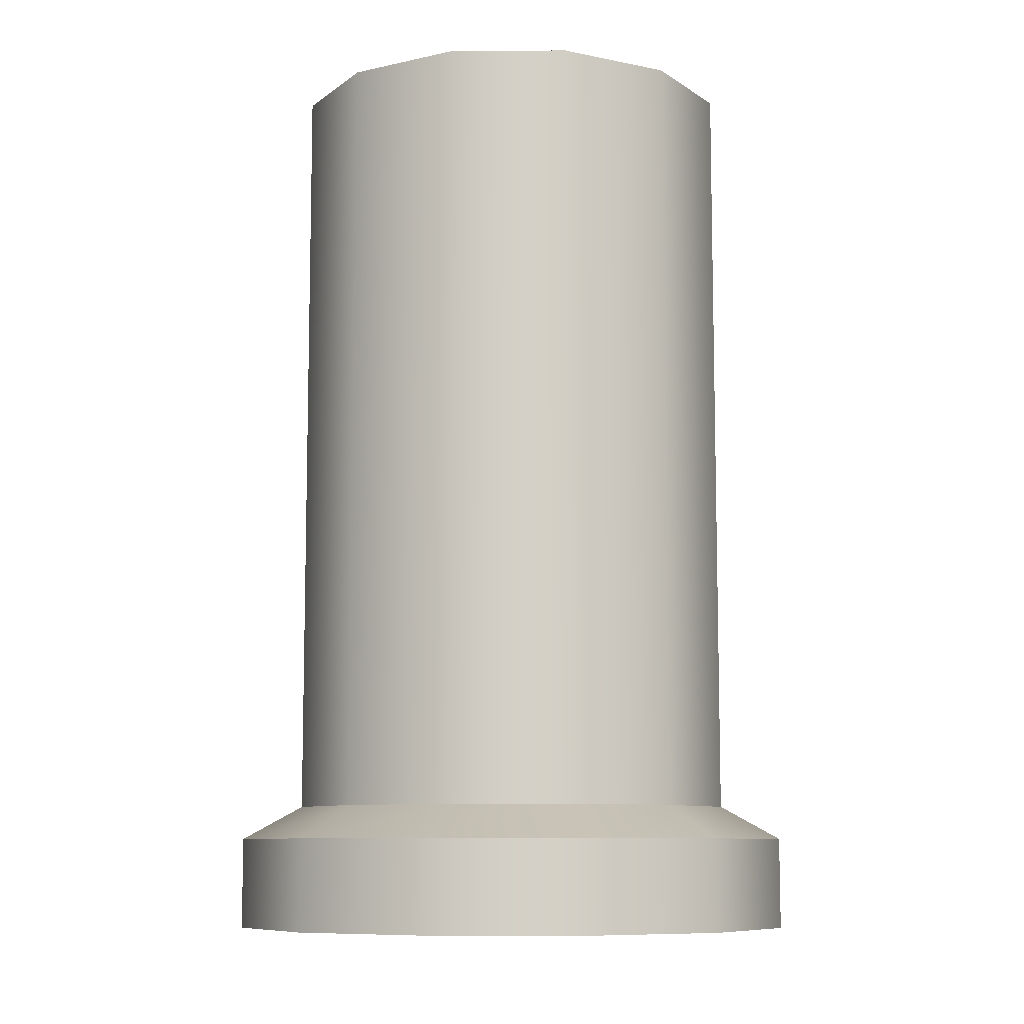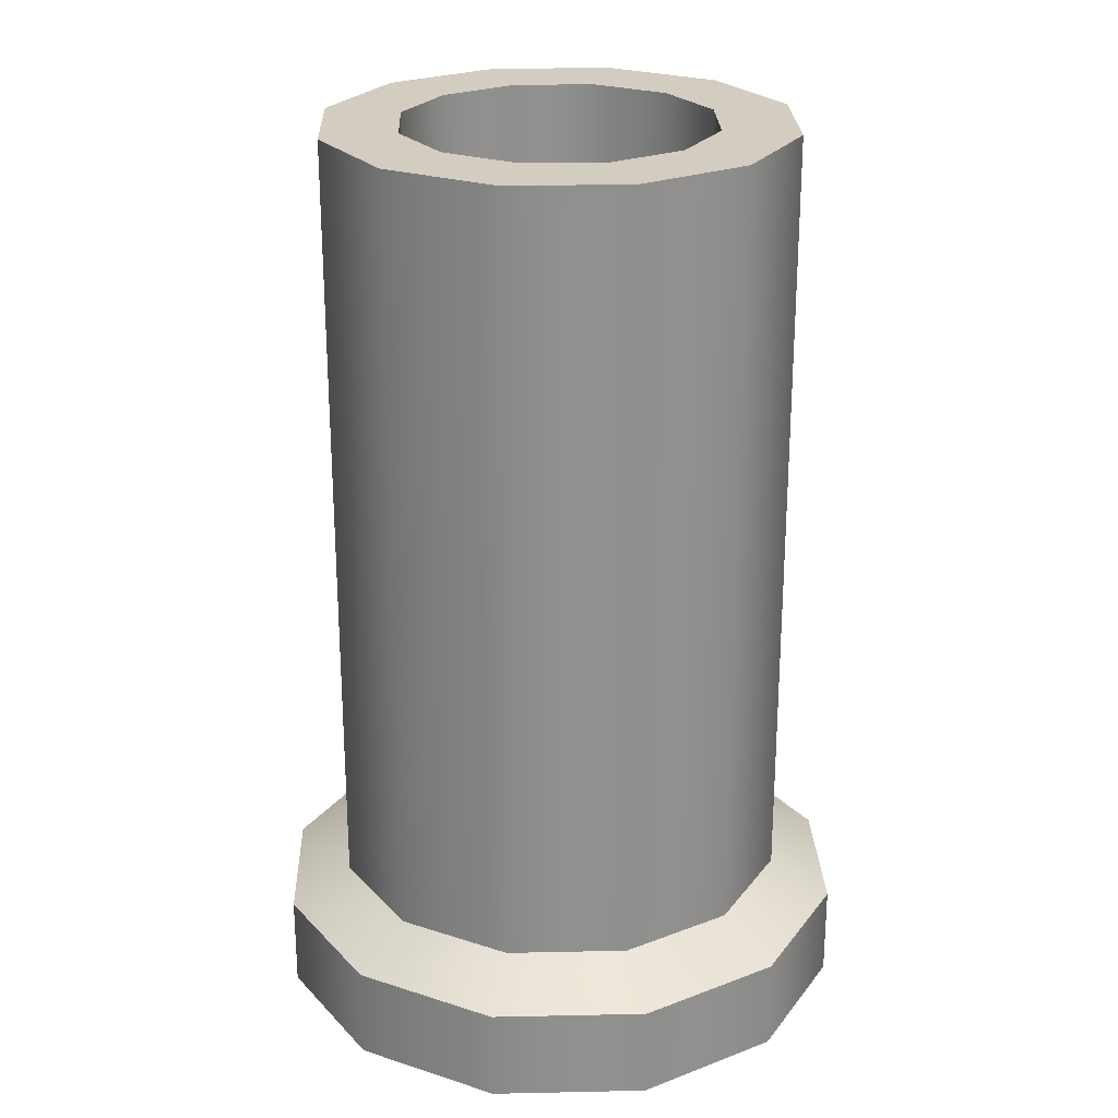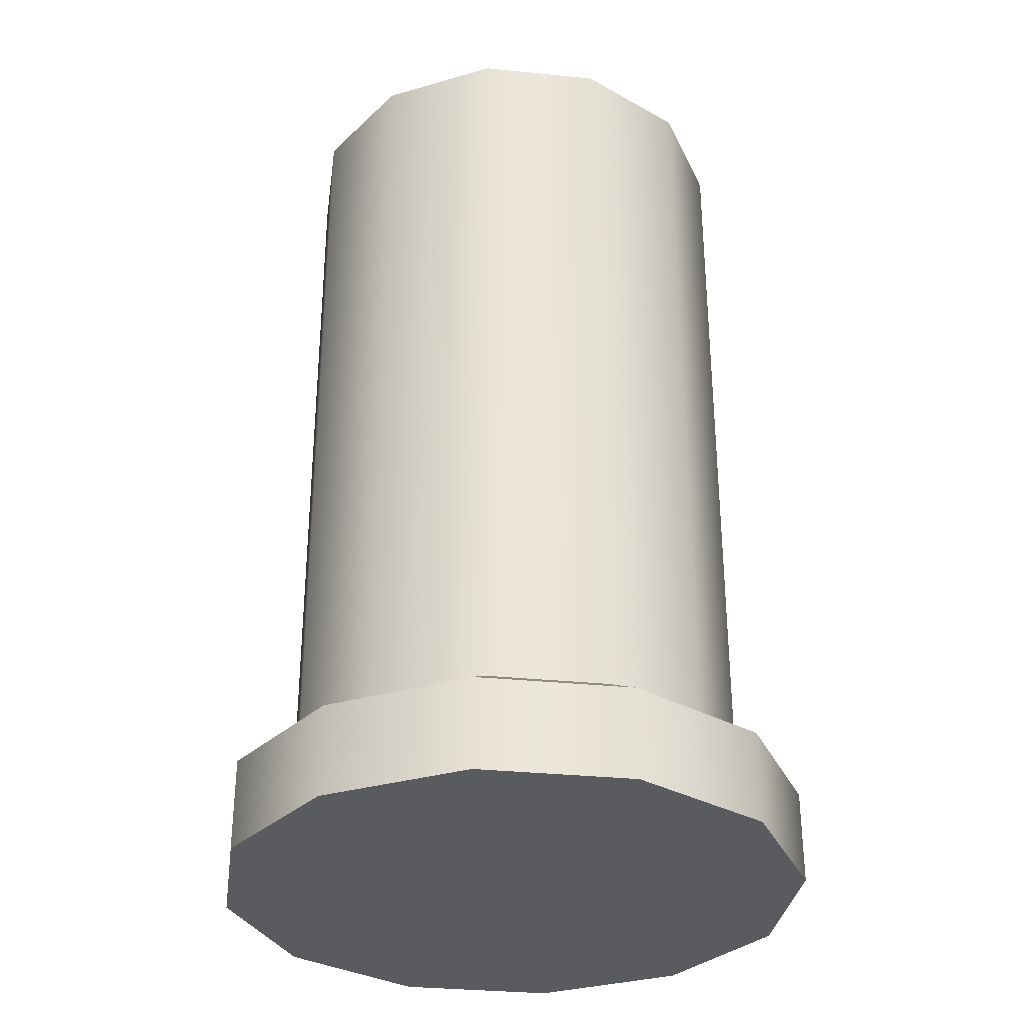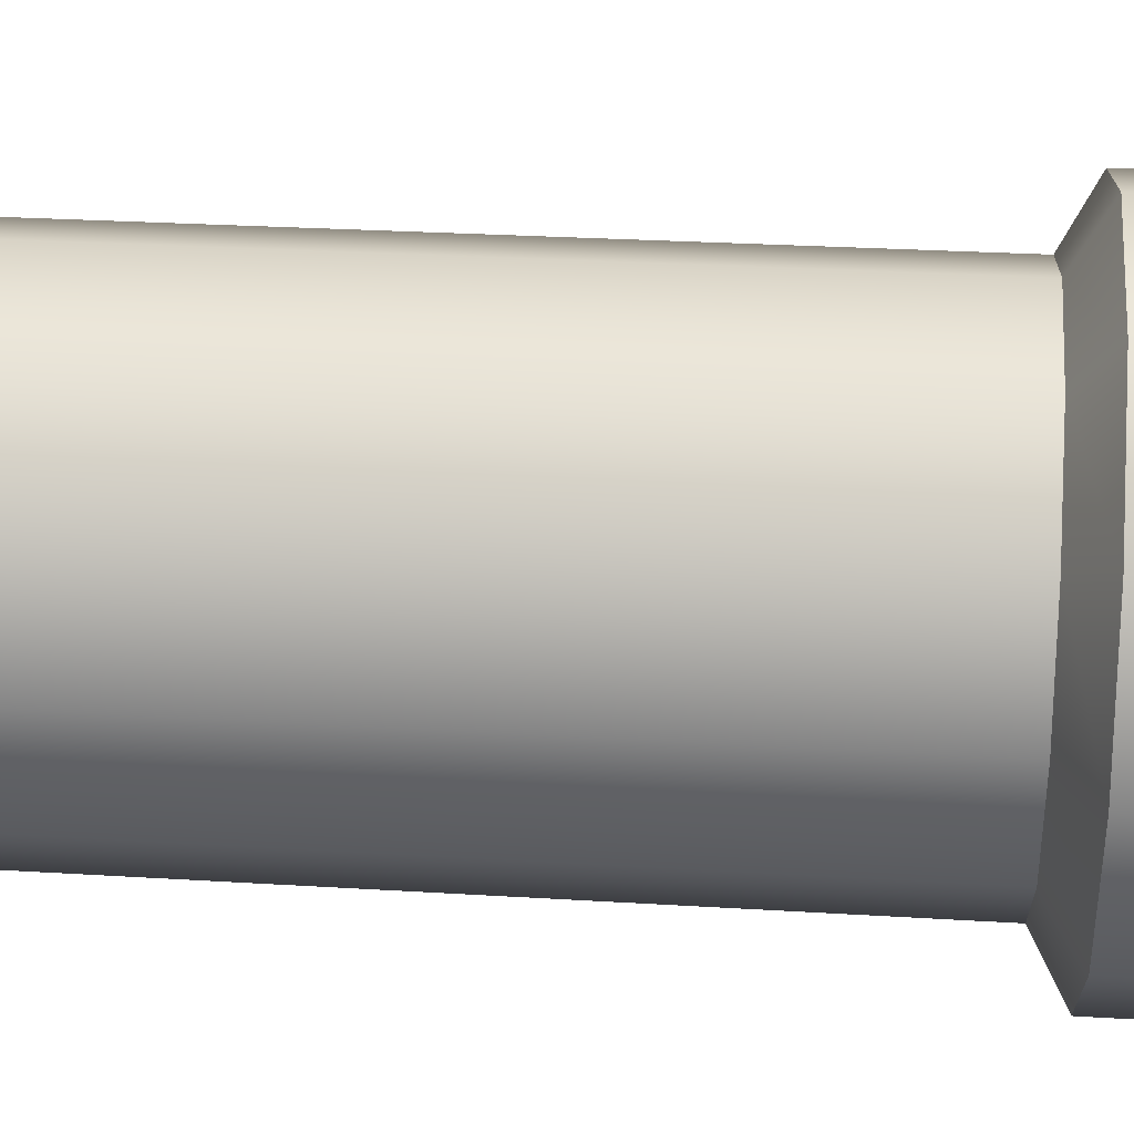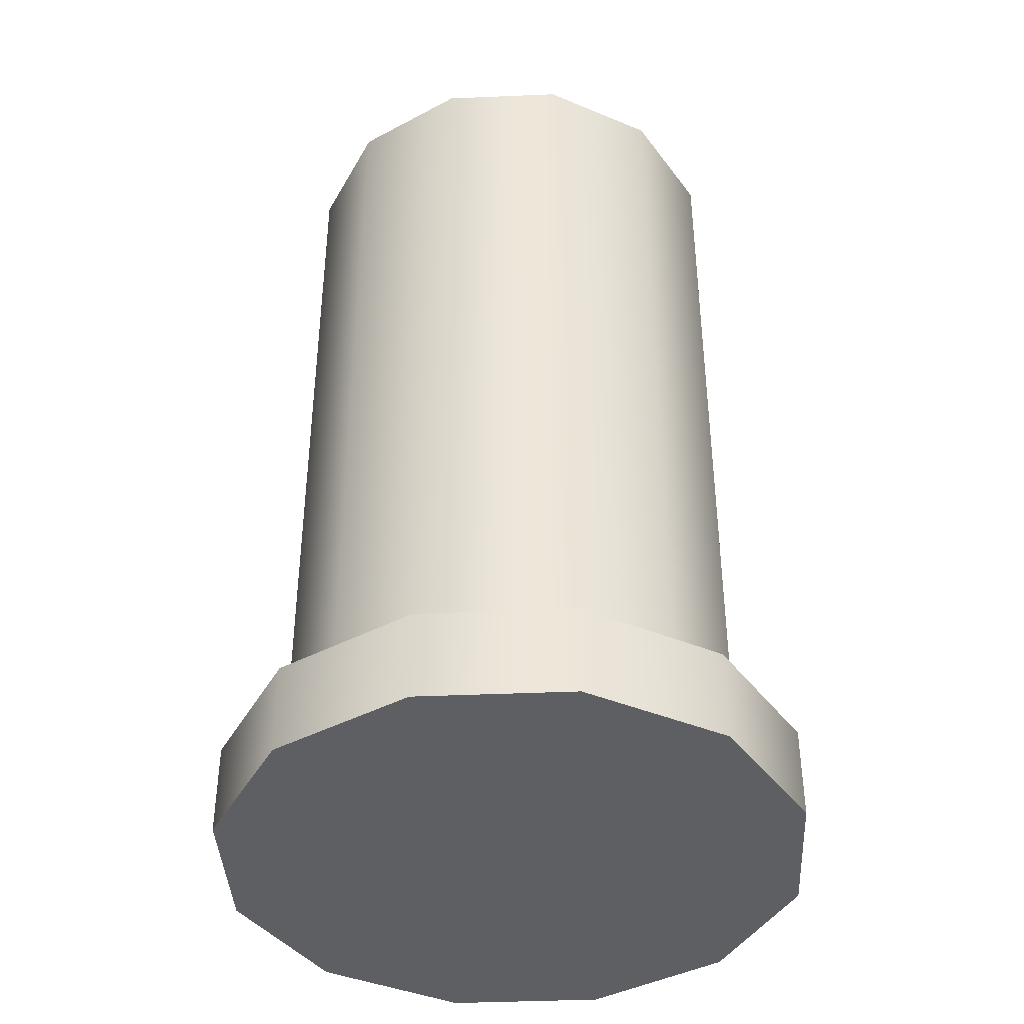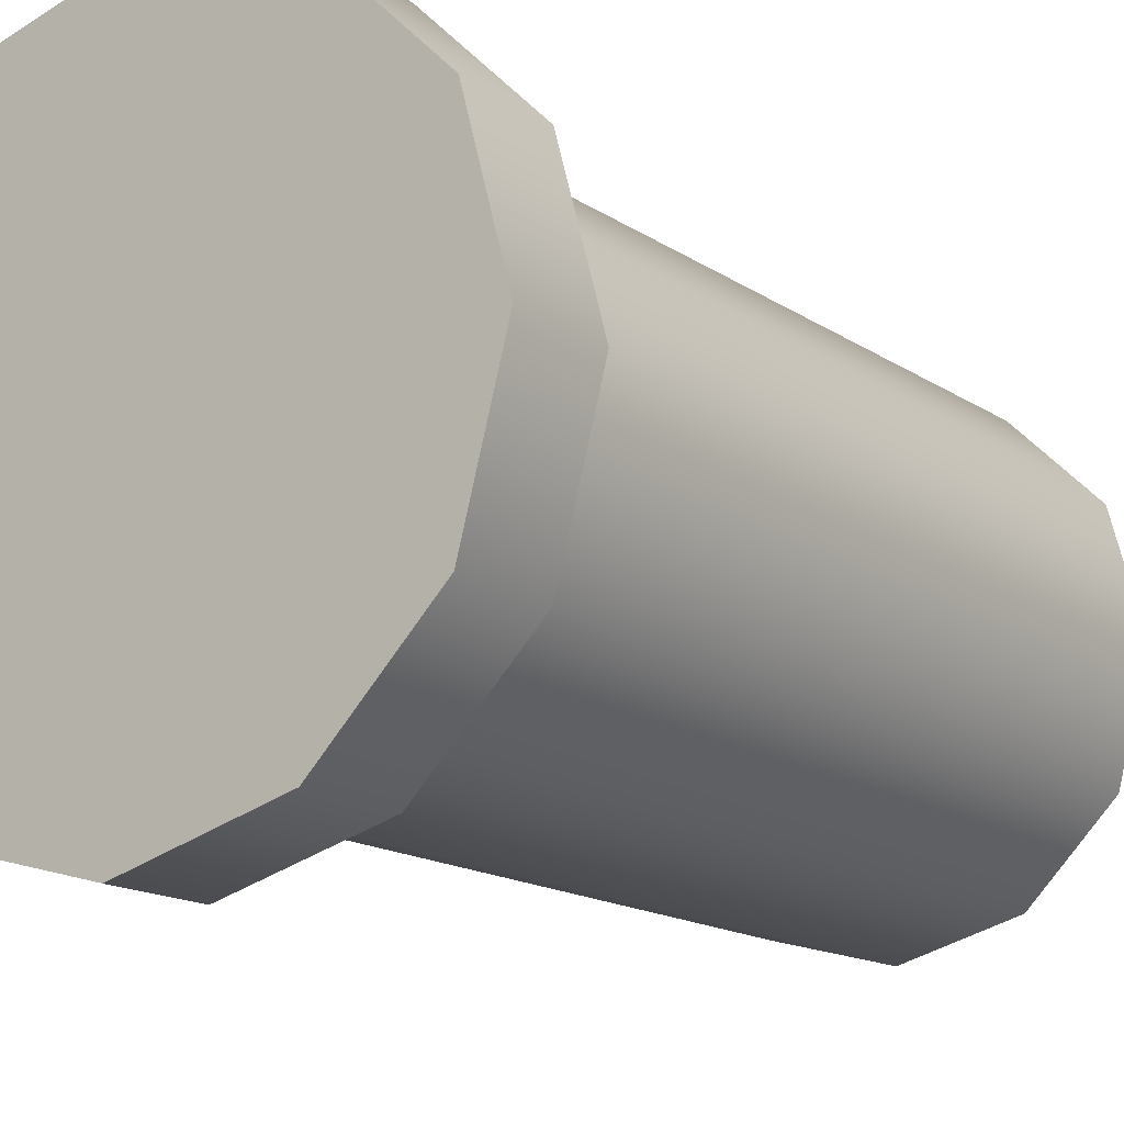
<metadata>
{"format":"obj","ext":"obj","renderer":"f3d","projection":"perspective","resolution":1024,"background":"white","views":[{"elev":-9.0,"azim":106.1,"up":"+Y"},{"elev":24.6,"azim":133.0,"up":"+Y"},{"elev":-32.3,"azim":-83.0,"up":"+Y"},{"elev":27.7,"azim":-84.6,"up":"+Z"},{"elev":-40.7,"azim":108.0,"up":"+Y"},{"elev":-15.3,"azim":35.7,"up":"+Z"}]}
</metadata>
<code>
g SleeveMesh
v 0.04556 -0.07456 -0.0263
v 0.04556 0.1032 -0.0263
v 0.0263 0.1032 -0.04556
v 0.0263 -0.07456 -0.04556
v 0 0.1032 -0.05261
v 0 -0.07456 -0.05261
v -0.0263 0.1032 -0.04556
v -0.0263 -0.07456 -0.04556
v -0.04556 0.1032 -0.0263
v -0.04556 -0.07456 -0.0263
v -0.05261 0.1032 0
v -0.05261 -0.07456 0
v -0.04556 0.1032 0.0263
v -0.04556 -0.07456 0.0263
v -0.0263 0.1032 0.04556
v -0.0263 -0.07456 0.04556
v 0 0.1032 0.05261
v 0 -0.07456 0.05261
v 0.0263 0.1032 0.04556
v 0.0263 -0.07456 0.04556
v 0.04556 0.1032 0.0263
v 0.04556 -0.07456 0.0263
v 0.05261 0.1032 0
v 0.05261 -0.07456 0
v 0.04556 0.1032 -0.0263
v 0.04556 -0.07456 -0.0263
v 0.05769 -0.1032 -0.03331
v 0.05769 -0.08224 -0.03331
v 0.03331 -0.08224 -0.05769
v 0.03331 -0.1032 -0.05769
v 0 -0.08224 -0.06662
v 0 -0.1032 -0.06662
v -0.03331 -0.08224 -0.05769
v -0.03331 -0.1032 -0.05769
v -0.05769 -0.08224 -0.03331
v -0.05769 -0.1032 -0.03331
v -0.06662 -0.08224 0
v -0.06662 -0.1032 0
v -0.05769 -0.08224 0.03331
v -0.05769 -0.1032 0.03331
v -0.03331 -0.08224 0.05769
v -0.03331 -0.1032 0.05769
v 0 -0.08224 0.06662
v 0 -0.1032 0.06662
v 0.03331 -0.08224 0.05769
v 0.03331 -0.1032 0.05769
v 0.05769 -0.08224 0.03331
v 0.05769 -0.1032 0.03331
v 0.06662 -0.08224 0
v 0.06662 -0.1032 0
v 0.05769 -0.08224 -0.03331
v 0.05769 -0.1032 -0.03331
v 0.04556 -0.1032 -0.0263
v 0.05769 -0.1032 -0.03331
v 0.03331 -0.1032 -0.05769
v 0.0263 -0.1032 -0.04556
v 0 -0.1032 -0.06662
v 0 -0.1032 -0.05261
v -0.03331 -0.1032 -0.05769
v -0.0263 -0.1032 -0.04556
v -0.05769 -0.1032 -0.03331
v -0.04556 -0.1032 -0.0263
v -0.06662 -0.1032 0
v -0.05261 -0.1032 0
v -0.05769 -0.1032 0.03331
v -0.04556 -0.1032 0.0263
v -0.03331 -0.1032 0.05769
v -0.0263 -0.1032 0.04556
v 0 -0.1032 0.06662
v 0 -0.1032 0.05261
v 0.03331 -0.1032 0.05769
v 0.0263 -0.1032 0.04556
v 0.05769 -0.1032 0.03331
v 0.04556 -0.1032 0.0263
v 0.06662 -0.1032 0
v 0.05261 -0.1032 0
v 0.05769 -0.1032 -0.03331
v 0.04556 -0.1032 -0.0263
v 0.0263 -0.07456 -0.04556
v 0.05769 -0.08224 -0.03331
v 0.04556 -0.07456 -0.0263
v 0.03331 -0.08224 -0.05769
v 0 -0.07456 -0.05261
v 0 -0.08224 -0.06662
v -0.0263 -0.07456 -0.04556
v -0.03331 -0.08224 -0.05769
v -0.04556 -0.07456 -0.0263
v -0.05769 -0.08224 -0.03331
v -0.05261 -0.07456 0
v -0.06662 -0.08224 0
v -0.04556 -0.07456 0.0263
v -0.05769 -0.08224 0.03331
v -0.0263 -0.07456 0.04556
v -0.03331 -0.08224 0.05769
v 0 -0.07456 0.05261
v 0 -0.08224 0.06662
v 0.0263 -0.07456 0.04556
v 0.03331 -0.08224 0.05769
v 0.04556 -0.07456 0.0263
v 0.05769 -0.08224 0.03331
v 0.05261 -0.07456 0
v 0.06662 -0.08224 0
v 0.04556 -0.07456 -0.0263
v 0.05769 -0.08224 -0.03331
v 0.0263 -0.1032 -0.04556
v 0 -0.1032 0
v 0.04556 -0.1032 -0.0263
v 0 -0.1032 -0.05261
v 0.05261 -0.1032 0
v -0.0263 -0.1032 -0.04556
v 0.04556 -0.1032 0.0263
v -0.04556 -0.1032 -0.0263
v 0.0263 -0.1032 0.04556
v -0.05261 -0.1032 0
v 0 -0.1032 0.05261
v -0.04556 -0.1032 0.0263
v -0.0263 -0.1032 0.04556
v 0.03059 0.00331 -0.01766
v 0 0.00331 0
v 0.01766 0.00331 -0.03059
v 0.03533 0.00331 0
v 0 0.00331 -0.03533
v 0.03059 0.00331 0.01766
v -0.01766 0.00331 -0.03059
v 0.01766 0.00331 0.03059
v -0.03059 0.00331 -0.01766
v 0 0.00331 0.03533
v -0.03533 0.00331 0
v -0.01766 0.00331 0.03059
v -0.03059 0.00331 0.01766
v 0.04556 0.1032 -0.0263
v 0.03059 0.1032 -0.01766
v 0.01766 0.1032 -0.03059
v 0.0263 0.1032 -0.04556
v 0.05261 0.1032 0
v 0 0.1032 -0.03533
v 0.03533 0.1032 0
v 0 0.1032 -0.05261
v 0.04556 0.1032 0.0263
v -0.01766 0.1032 -0.03059
v 0.03059 0.1032 0.01766
v -0.0263 0.1032 -0.04556
v 0.0263 0.1032 0.04556
v -0.03059 0.1032 -0.01766
v 0.01766 0.1032 0.03059
v -0.04556 0.1032 -0.0263
v 0 0.1032 0.05261
v -0.03533 0.1032 0
v 0 0.1032 0.03533
v -0.05261 0.1032 0
v -0.0263 0.1032 0.04556
v -0.03059 0.1032 0.01766
v -0.01766 0.1032 0.03059
v -0.04556 0.1032 0.0263
v 0.03059 0.1032 -0.01766
v 0.03059 0.00331 -0.01766
v 0.01766 0.00331 -0.03059
v 0.01766 0.1032 -0.03059
v 0.03533 0.1032 0
v 0 0.00331 -0.03533
v 0.03533 0.00331 0
v 0 0.1032 -0.03533
v 0.03059 0.1032 0.01766
v -0.01766 0.00331 -0.03059
v 0.03059 0.00331 0.01766
v -0.01766 0.1032 -0.03059
v 0.01766 0.1032 0.03059
v -0.03059 0.00331 -0.01766
v 0.01766 0.00331 0.03059
v -0.03059 0.1032 -0.01766
v 0 0.1032 0.03533
v -0.03533 0.00331 0
v 0 0.00331 0.03533
v -0.03533 0.1032 0
v -0.01766 0.1032 0.03059
v -0.03059 0.00331 0.01766
v -0.01766 0.00331 0.03059
v -0.03059 0.1032 0.01766
g SleeveMesh_0
f 3 2 1
f 4 3 1
f 5 3 4
f 6 5 4
f 7 5 6
f 8 7 6
f 9 7 8
f 10 9 8
f 11 9 10
f 12 11 10
f 13 11 12
f 14 13 12
f 15 13 14
f 16 15 14
f 17 15 16
f 18 17 16
f 19 17 18
f 20 19 18
f 21 19 20
f 22 21 20
f 23 21 22
f 24 23 22
f 25 23 24
f 26 25 24
f 29 28 27
f 30 29 27
f 31 29 30
f 32 31 30
f 33 31 32
f 34 33 32
f 35 33 34
f 36 35 34
f 37 35 36
f 38 37 36
f 39 37 38
f 40 39 38
f 41 39 40
f 42 41 40
f 43 41 42
f 44 43 42
f 45 43 44
f 46 45 44
f 47 45 46
f 48 47 46
f 49 47 48
f 50 49 48
f 51 49 50
f 52 51 50
f 55 54 53
f 56 55 53
f 57 55 56
f 58 57 56
f 59 57 58
f 60 59 58
f 61 59 60
f 62 61 60
f 63 61 62
f 64 63 62
f 65 63 64
f 66 65 64
f 67 65 66
f 68 67 66
f 69 67 68
f 70 69 68
f 71 69 70
f 72 71 70
f 73 71 72
f 74 73 72
f 75 73 74
f 76 75 74
f 77 75 76
f 78 77 76
f 81 80 79
f 80 82 79
f 79 82 83
f 82 84 83
f 83 84 85
f 84 86 85
f 85 86 87
f 86 88 87
f 87 88 89
f 88 90 89
f 89 90 91
f 90 92 91
f 91 92 93
f 92 94 93
f 93 94 95
f 94 96 95
f 95 96 97
f 96 98 97
f 97 98 99
f 98 100 99
f 99 100 101
f 100 102 101
f 101 102 103
f 102 104 103
f 107 106 105
f 105 106 108
f 109 106 107
f 108 106 110
f 111 106 109
f 110 106 112
f 113 106 111
f 112 106 114
f 115 106 113
f 114 106 116
f 117 106 115
f 116 106 117
f 120 119 118
f 118 119 121
f 122 119 120
f 121 119 123
f 124 119 122
f 123 119 125
f 126 119 124
f 125 119 127
f 128 119 126
f 127 119 129
f 130 119 128
f 129 119 130
f 133 132 131
f 134 133 131
f 131 132 135
f 136 133 134
f 132 137 135
f 138 136 134
f 135 137 139
f 140 136 138
f 137 141 139
f 142 140 138
f 139 141 143
f 144 140 142
f 141 145 143
f 146 144 142
f 143 145 147
f 148 144 146
f 145 149 147
f 150 148 146
f 147 149 151
f 152 148 150
f 149 153 151
f 154 152 150
f 151 153 154
f 153 152 154
f 157 156 155
f 158 157 155
f 155 156 159
f 160 157 158
f 156 161 159
f 162 160 158
f 159 161 163
f 164 160 162
f 161 165 163
f 166 164 162
f 163 165 167
f 168 164 166
f 165 169 167
f 170 168 166
f 167 169 171
f 172 168 170
f 169 173 171
f 174 172 170
f 171 173 175
f 176 172 174
f 173 177 175
f 178 176 174
f 175 177 178
f 177 176 178

</code>
